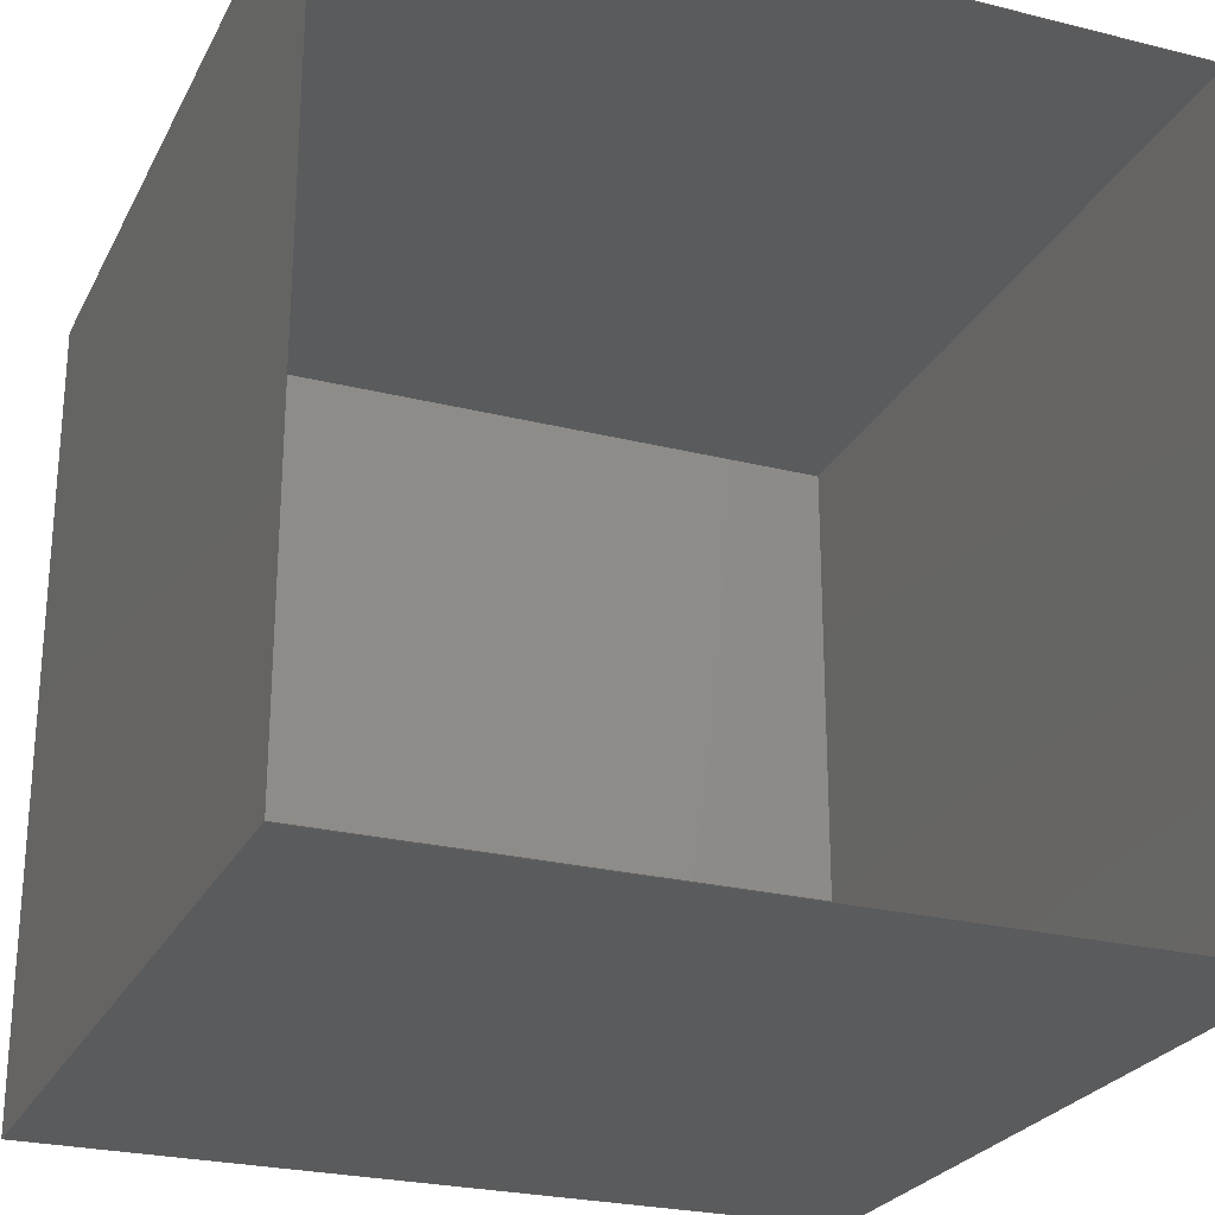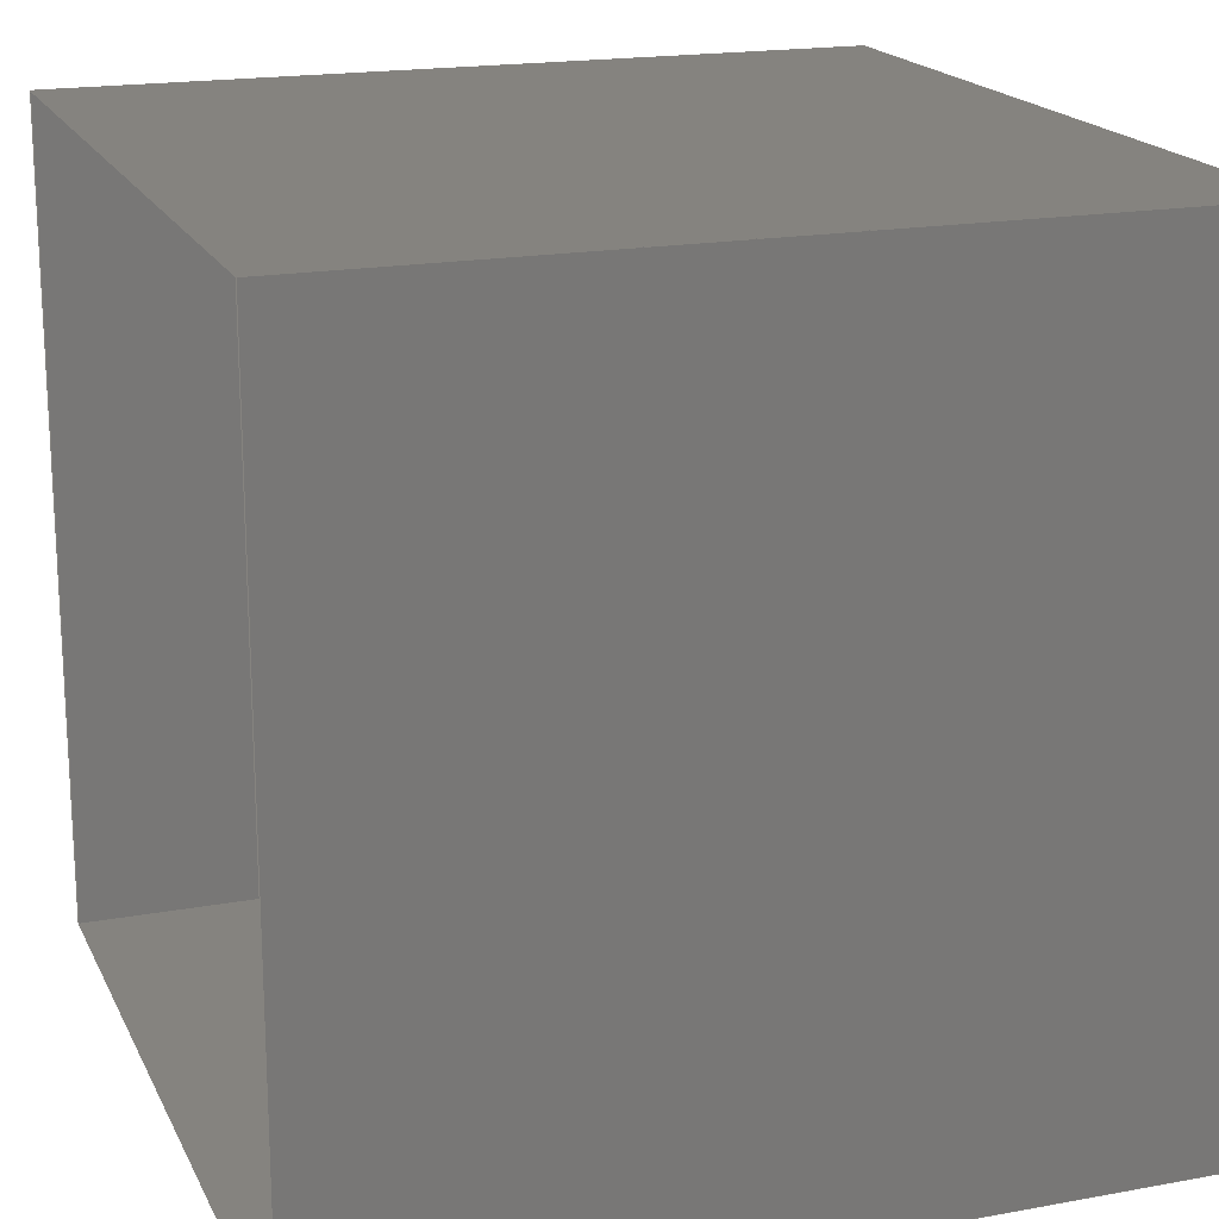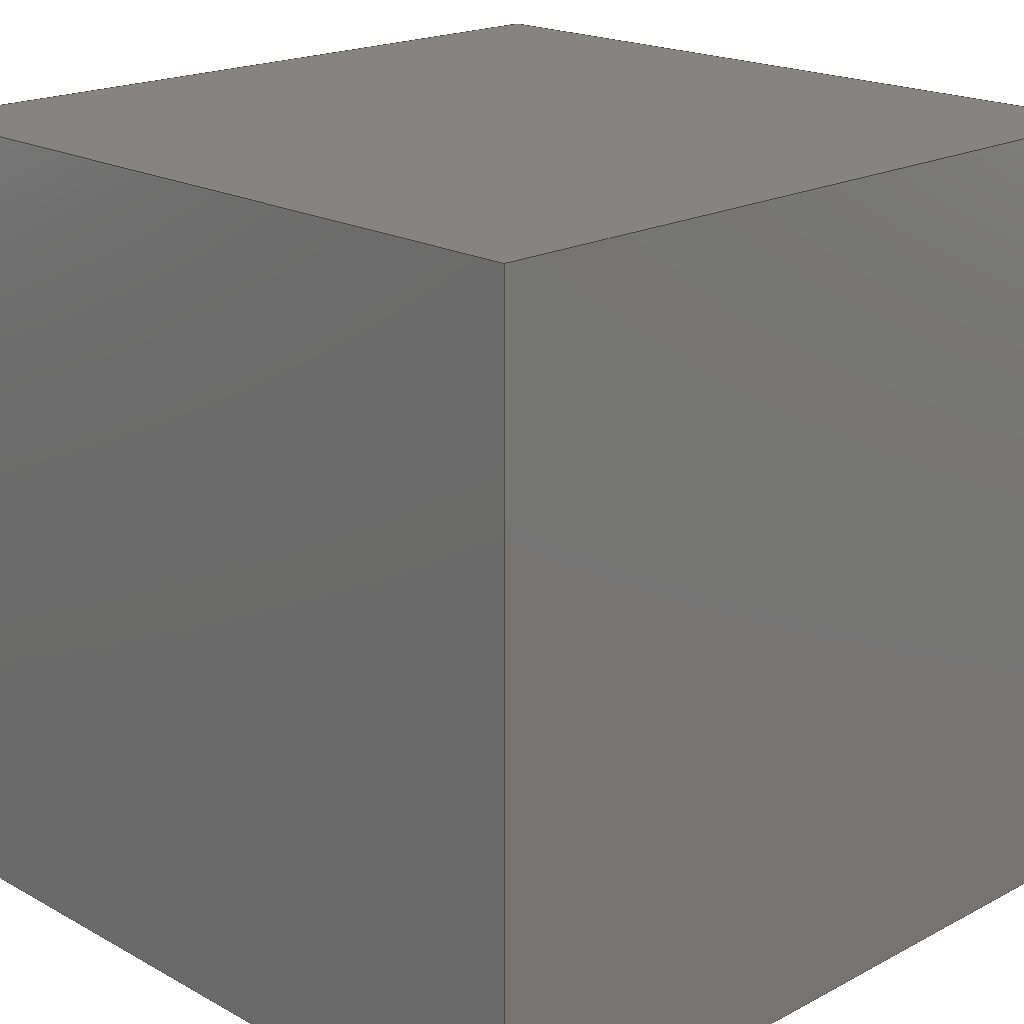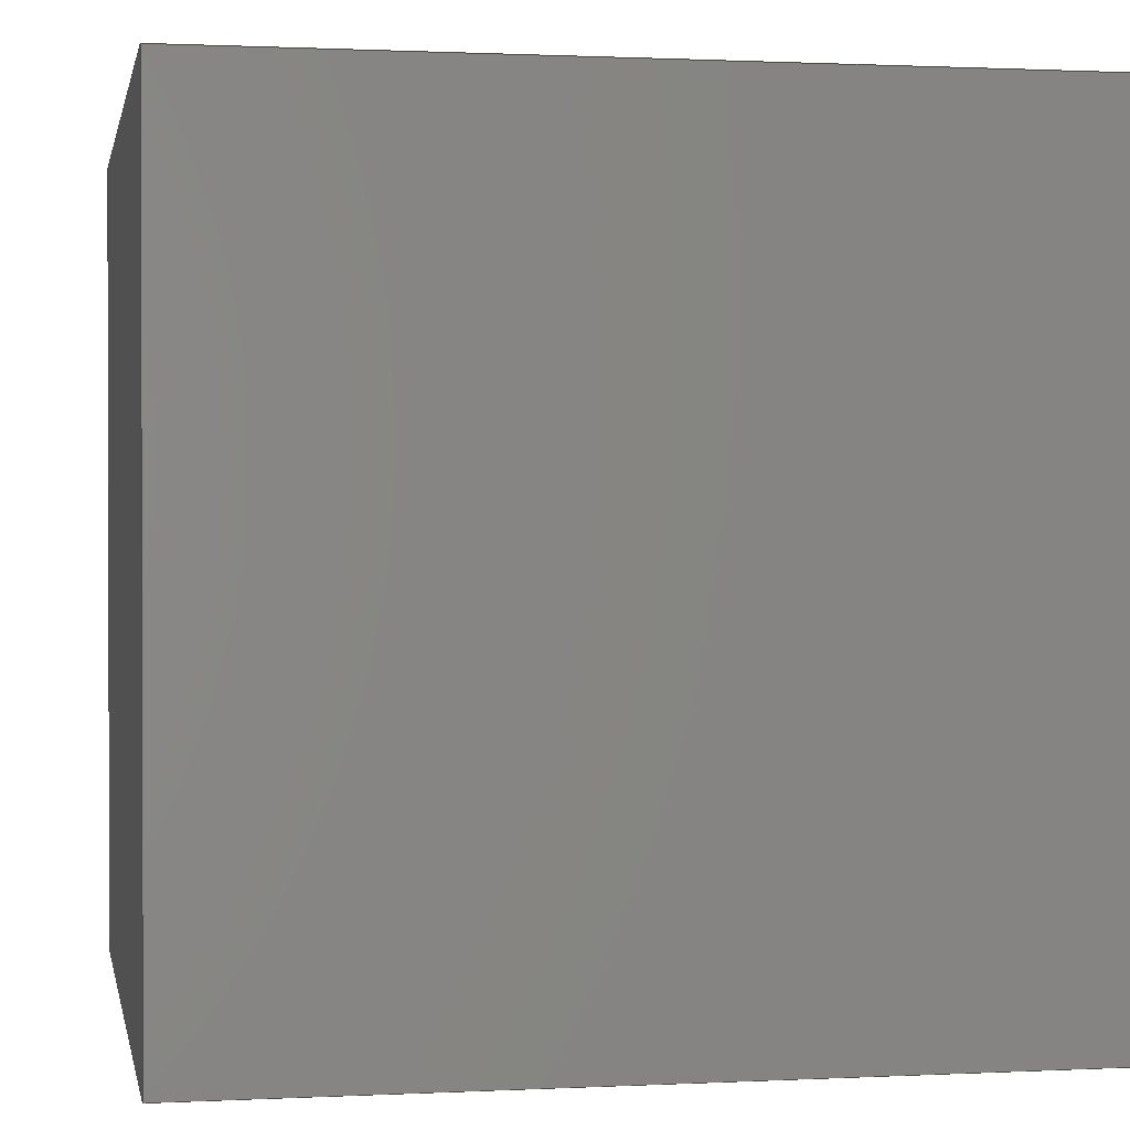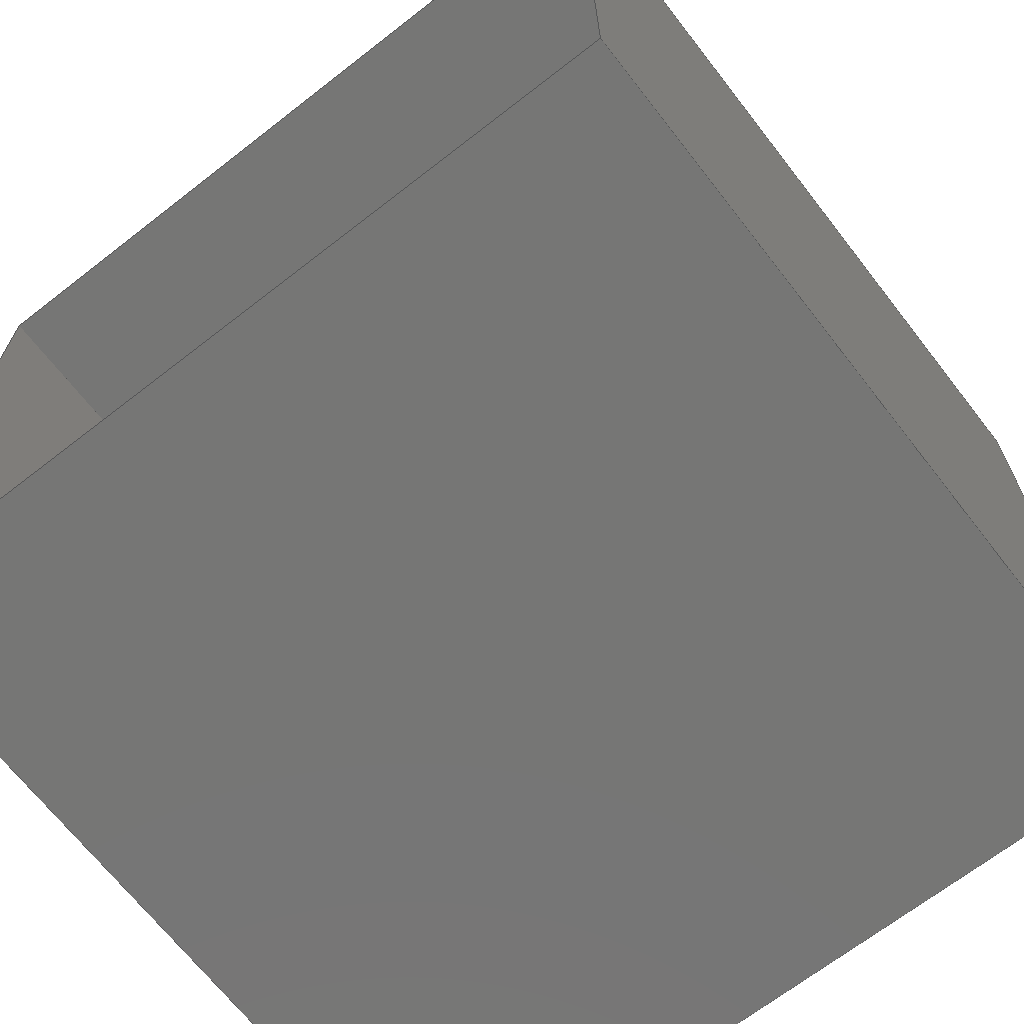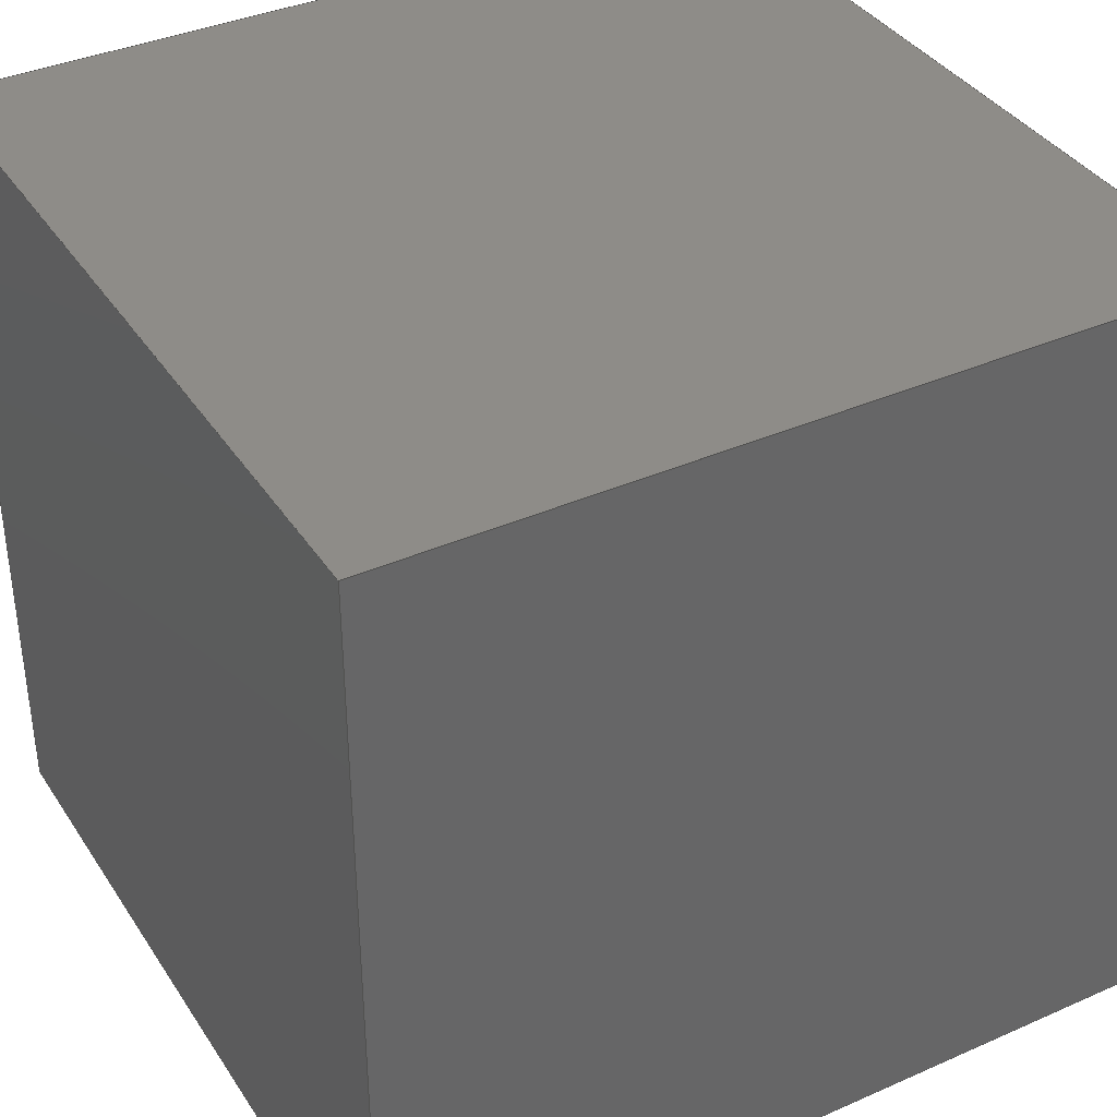
<metadata>
{"format":"iges","ext":"igs","renderer":"f3d","projection":"perspective","resolution":1024,"background":"white","views":[{"elev":-25.4,"azim":68.1,"up":"+Y"},{"elev":18.5,"azim":160.6,"up":"+Z"},{"elev":19.5,"azim":-134.4,"up":"+Y"},{"elev":0.9,"azim":-100.6,"up":"+Y"},{"elev":-68.4,"azim":127.9,"up":"+Y"},{"elev":37.6,"azim":-119.4,"up":"+Y"}]}
</metadata>
<code>
DesignModeler IGES Output Version 5.3
1H,,1H;,19HCubes_DesignModeler,29HCubes_DesignModeler.V1c1igs,27HBy Si
emens PLM Incorporated,26HXPlus GENERIC/IGES 210.47,32,38, 6,308,15,19H
Cubes_DesignModeler,1,6,1HM,1,1,15H2.022e+07,1e-08,0,
7Hzao0017,1H ,11,0,15H2.022e+07;
     110       1       0       1       0       0       0       000010001
     110       1       0       1       0       0       0               0
     122       2       0       1       0       0       0       000010001
     122       1       0       1       0       0       0               0
     126       3       0       1       0       0       0       000010501
     126       1       0       2       0       0       0               0
     126       5       0       1       0       0       0       000010501
     126       1       0       2       0       0       0               0
     126       7       0       1       0       0       0       000010501
     126       1       0       2       0       0       0               0
     126       9       0       1       0       0       0       000010501
     126       1       0       2       0       0       0               0
     102      11       0       1       0       0       0       000010501
     102       1       0       1       0       0       0               0
     110      12       0       1       0       0       0       000010001
     110       1       0       1       0       0       0               0
     110      13       0       1       0       0       0       000010001
     110       1       0       1       0       0       0               0
     110      14       0       1       0       0       0       000010001
     110       1       0       1       0       0       0               0
     110      15       0       1       0       0       0       000010001
     110       1       0       1       0       0       0               0
     102      16       0       1       0       0       0       000010001
     102       1       0       1       0       0       0               0
     142      17       0       1       0       0       0       000010001
     142       1       0       1       0       0       0               0
     144      18       0       1       0       0       0       000000001
     144       1       0       1       0       0       0               0
     110      19       0       1       0       0       0       000010001
     110       1       0       1       0       0       0               0
     122      20       0       1       0       0       0       000010001
     122       1       0       1       0       0       0               0
     126      21       0       1       0       0       0       000010501
     126       1       0       2       0       0       0               0
     126      23       0       1       0       0       0       000010501
     126       1       0       2       0       0       0               0
     126      25       0       1       0       0       0       000010501
     126       1       0       2       0       0       0               0
     126      27       0       1       0       0       0       000010501
     126       1       0       2       0       0       0               0
     102      29       0       1       0       0       0       000010501
     102       1       0       1       0       0       0               0
     110      30       0       1       0       0       0       000010001
     110       1       0       1       0       0       0               0
     110      31       0       1       0       0       0       000010001
     110       1       0       1       0       0       0               0
     110      32       0       1       0       0       0       000010001
     110       1       0       1       0       0       0               0
     110      33       0       1       0       0       0       000010001
     110       1       0       1       0       0       0               0
     102      34       0       1       0       0       0       000010001
     102       1       0       1       0       0       0               0
     142      35       0       1       0       0       0       000010001
     142       1       0       1       0       0       0               0
     144      36       0       1       0       0       0       000000001
     144       1       0       1       0       0       0               0
     110      37       0       1       0       0       0       000010001
     110       1       0       1       0       0       0               0
     122      38       0       1       0       0       0       000010001
     122       1       0       1       0       0       0               0
     126      39       0       1       0       0       0       000010501
     126       1       0       2       0       0       0               0
     126      41       0       1       0       0       0       000010501
     126       1       0       2       0       0       0               0
     126      43       0       1       0       0       0       000010501
     126       1       0       2       0       0       0               0
     126      45       0       1       0       0       0       000010501
     126       1       0       2       0       0       0               0
     102      47       0       1       0       0       0       000010501
     102       1       0       1       0       0       0               0
     110      48       0       1       0       0       0       000010001
     110       1       0       1       0       0       0               0
     110      49       0       1       0       0       0       000010001
     110       1       0       1       0       0       0               0
     110      50       0       1       0       0       0       000010001
     110       1       0       1       0       0       0               0
     110      51       0       1       0       0       0       000010001
     110       1       0       1       0       0       0               0
     102      52       0       1       0       0       0       000010001
     102       1       0       1       0       0       0               0
     142      53       0       1       0       0       0       000010001
     142       1       0       1       0       0       0               0
     144      54       0       1       0       0       0       000000001
     144       1       0       1       0       0       0               0
     110      55       0       1       0       0       0       000010001
     110       1       0       1       0       0       0               0
     122      56       0       1       0       0       0       000010001
     122       1       0       1       0       0       0               0
     126      57       0       1       0       0       0       000010501
     126       1       0       2       0       0       0               0
     126      59       0       1       0       0       0       000010501
     126       1       0       2       0       0       0               0
     126      61       0       1       0       0       0       000010501
     126       1       0       2       0       0       0               0
     126      63       0       1       0       0       0       000010501
     126       1       0       2       0       0       0               0
     102      65       0       1       0       0       0       000010501
     102       1       0       1       0       0       0               0
     110      66       0       1       0       0       0       000010001
     110       1       0       1       0       0       0               0
     110      67       0       1       0       0       0       000010001
     110       1       0       1       0       0       0               0
     110      68       0       1       0       0       0       000010001
     110       1       0       1       0       0       0               0
     110      69       0       1       0       0       0       000010001
     110       1       0       1       0       0       0               0
     102      70       0       1       0       0       0       000010001
     102       1       0       1       0       0       0               0
     142      71       0       1       0       0       0       000010001
     142       1       0       1       0       0       0               0
     144      72       0       1       0       0       0       000000001
     144       1       0       1       0       0       0               0
     110      73       0       1       0       0       0       000010001
     110       1       0       1       0       0       0               0
     122      74       0       1       0       0       0       000010001
     122       1       0       1       0       0       0               0
     126      75       0       1       0       0       0       000010501
     126       1       0       2       0       0       0               0
     126      77       0       1       0       0       0       000010501
     126       1       0       2       0       0       0               0
     126      79       0       1       0       0       0       000010501
     126       1       0       2       0       0       0               0
     126      81       0       1       0       0       0       000010501
     126       1       0       2       0       0       0               0
     102      83       0       1       0       0       0       000010501
     102       1       0       1       0       0       0               0
     110      84       0       1       0       0       0       000010001
     110       1       0       1       0       0       0               0
     110      85       0       1       0       0       0       000010001
     110       1       0       1       0       0       0               0
     110      86       0       1       0       0       0       000010001
     110       1       0       1       0       0       0               0
     110      87       0       1       0       0       0       000010001
     110       1       0       1       0       0       0               0
     102      88       0       1       0       0       0       000010001
     102       1       0       1       0       0       0               0
     142      89       0       1       0       0       0       000010001
     142       1       0       1       0       0       0               0
     144      90       0       1       0       0       0       000000001
     144       1       0       1       0       0       0               0
110,0,0,1,1,0,1;                                                 1
122,1,0,1,1;                                                        3
126,1,1,1,0,1,0,-0.5,-0.5,0.5,0.5,1,1,0,0,0,1,0,0,-0.5,        5
0.5,0,0,1;                                                          5
126,1,1,1,0,1,0,-0.5,-0.5,0.5,0.5,1,1,1,0,0,1,1,0,-0.5,        7
0.5,0,0,1;                                                          7
126,1,1,1,0,1,0,-0.5,-0.5,0.5,0.5,1,1,1,1,0,0,1,0,-0.5,        9
0.5,0,0,1;                                                          9
126,1,1,1,0,1,0,-0.5,-0.5,0.5,0.5,1,1,0,1,0,0,0,0,-0.5,       11
0.5,0,0,1;                                                         11
102,4,5,7,9,11;                                                       13
110,0,0,1,1,0,1;                                                15
110,1,0,1,1,1,1;                                                17
110,1,1,1,0,1,1;                                                19
110,0,1,1,0,0,1;                                                21
102,4,15,17,19,21;                                                    23
142,1,3,13,23,2;                                                      25
144,3,1,0,25;                                                         27
110,0,0,1,0,0,0;                                                29
122,29,1,0,1;                                                      31
126,1,1,1,0,1,0,0,0,1,1,1,1,1,1,0,0,1,0,0,1,0,0,      33
1;                                                                   33
126,1,1,1,0,1,0,-0.5,-0.5,0.5,0.5,1,1,0,1,0,0,0,0,-0.5,       35
0.5,0,0,1;                                                         35
126,1,1,1,0,1,0,-1,-1,0,0,1,1,0,0,0,1,0,0,-1,0,0,      37
0,1;                                                                37
126,1,1,1,0,1,0,-0.5,-0.5,0.5,0.5,1,1,1,0,0,1,1,0,-0.5,       39
0.5,0,0,1;                                                         39
102,4,33,35,37,39;                                                    41
110,1,0,0,1,0,1;                                                43
110,1,0,1,0,0,1;                                                45
110,0,0,1,0,0,0;                                                47
110,0,0,0,1,0,0;                                                49
102,4,43,45,47,49;                                                    51
142,1,31,41,51,2;                                                     53
144,31,1,0,53;                                                        55
110,0,0,0,0,0,1;                                                57
122,57,0,1,0;                                                      59
126,1,1,1,0,1,0,0,0,1,1,1,1,0,0,0,1,0,0,0,1,0,0,      61
1;                                                                   61
126,1,1,1,0,1,0,-0.5,-0.5,0.5,0.5,1,1,1,0,0,1,1,0,-0.5,       63
0.5,0,0,1;                                                         63
126,1,1,1,0,1,0,-1,-1,0,0,1,1,1,1,0,0,1,0,-1,0,0,      65
0,1;                                                                65
126,1,1,1,0,1,0,-0.5,-0.5,0.5,0.5,1,1,0,1,0,0,0,0,-0.5,       67
0.5,0,0,1;                                                         67
102,4,61,63,65,67;                                                    69
110,0,0,0,0,0,1;                                                71
110,0,0,1,0,1,1;                                                73
110,0,1,1,0,1,0;                                                75
110,0,1,0,0,0,0;                                                77
102,4,71,73,75,77;                                                    79
142,1,59,69,79,2;                                                     81
144,59,1,0,81;                                                        83
110,0,1,0,0,1,1;                                                85
122,85,1,1,0;                                                      87
126,1,1,1,0,1,0,0,0,1,1,1,1,0,0,0,1,0,0,0,1,0,0,      89
1;                                                                   89
126,1,1,1,0,1,0,-0.5,-0.5,0.5,0.5,1,1,1,0,0,1,1,0,-0.5,       91
0.5,0,0,1;                                                         91
126,1,1,1,0,1,0,-1,-1,0,0,1,1,1,1,0,0,1,0,-1,0,0,      93
0,1;                                                                93
126,1,1,1,0,1,0,-0.5,-0.5,0.5,0.5,1,1,0,1,0,0,0,0,-0.5,       95
0.5,0,0,1;                                                         95
102,4,89,91,93,95;                                                    97
110,0,1,0,0,1,1;                                                99
110,0,1,1,1,1,1;                                               101
110,1,1,1,1,1,0;                                               103
110,1,1,0,0,1,0;                                               105
102,4,99,101,103,105;                                                107
142,1,87,97,107,2;                                                   109
144,87,1,0,109;                                                      111
110,1,0,0,0,0,0;                                               113
122,113,1,1,0;                                                    115
126,1,1,1,0,1,0,-0.5,-0.5,0.5,0.5,1,1,0,1,0,0,0,0,-0.5,      117
0.5,0,0,1;                                                        117
126,1,1,1,0,1,0,-0.5,-0.5,0.5,0.5,1,1,0,0,0,1,0,0,-0.5,      119
0.5,0,0,1;                                                        119
126,1,1,1,0,1,0,-0.5,-0.5,0.5,0.5,1,1,1,0,0,1,1,0,-0.5,      121
0.5,0,0,1;                                                        121
126,1,1,1,0,1,0,-0.5,-0.5,0.5,0.5,1,1,1,1,0,0,1,0,-0.5,      123
0.5,0,0,1;                                                        123
102,4,117,119,121,123;                                               125
110,1,1,0,1,0,0;                                               127
110,1,0,0,0,0,0;                                               129
110,0,0,0,0,1,0;                                               131
110,0,1,0,1,1,0;                                               133
102,4,127,129,131,133;                                               135
142,1,115,125,135,2;                                                 137
144,115,1,0,137;                                                     139
S      1G      4D    140P     90
</code>
